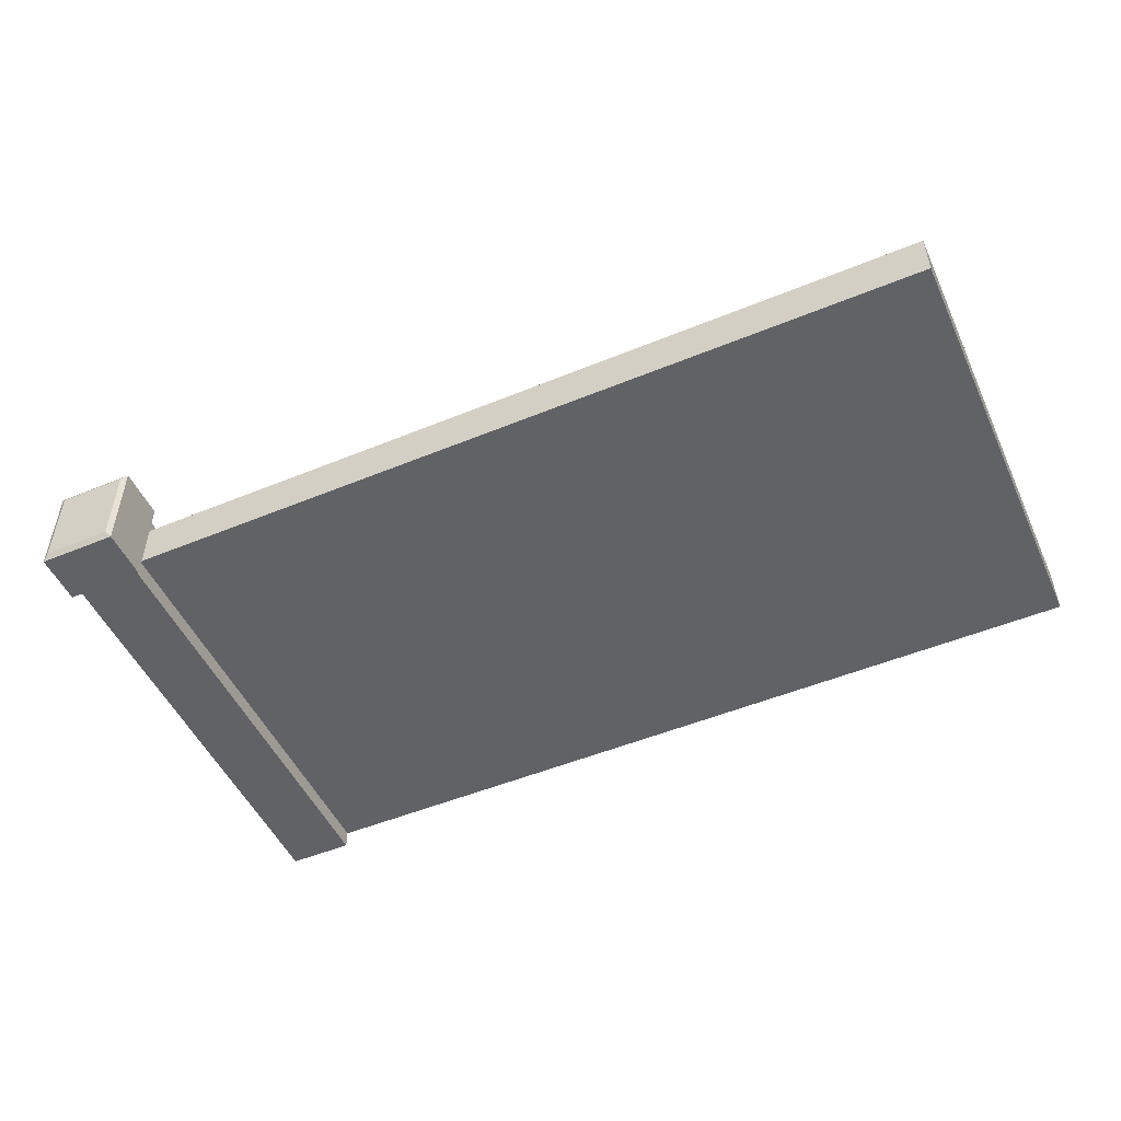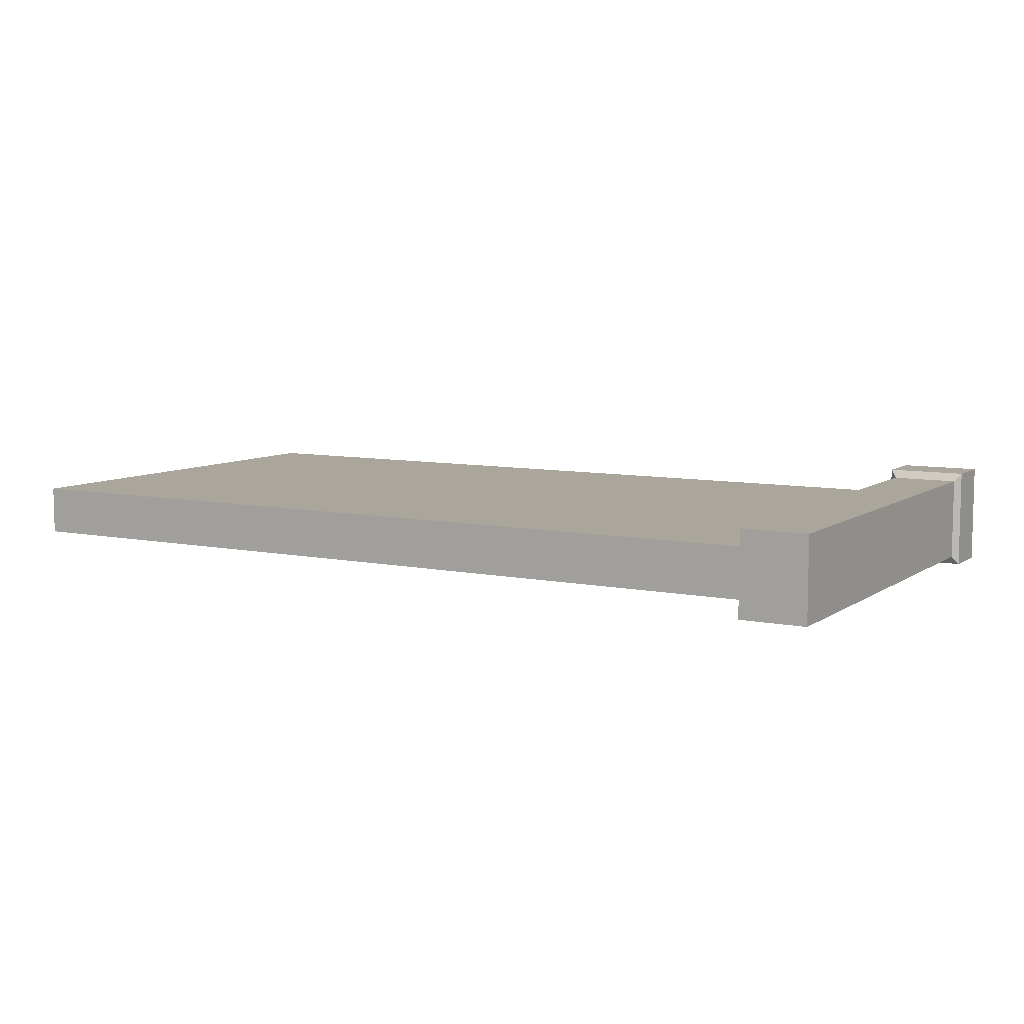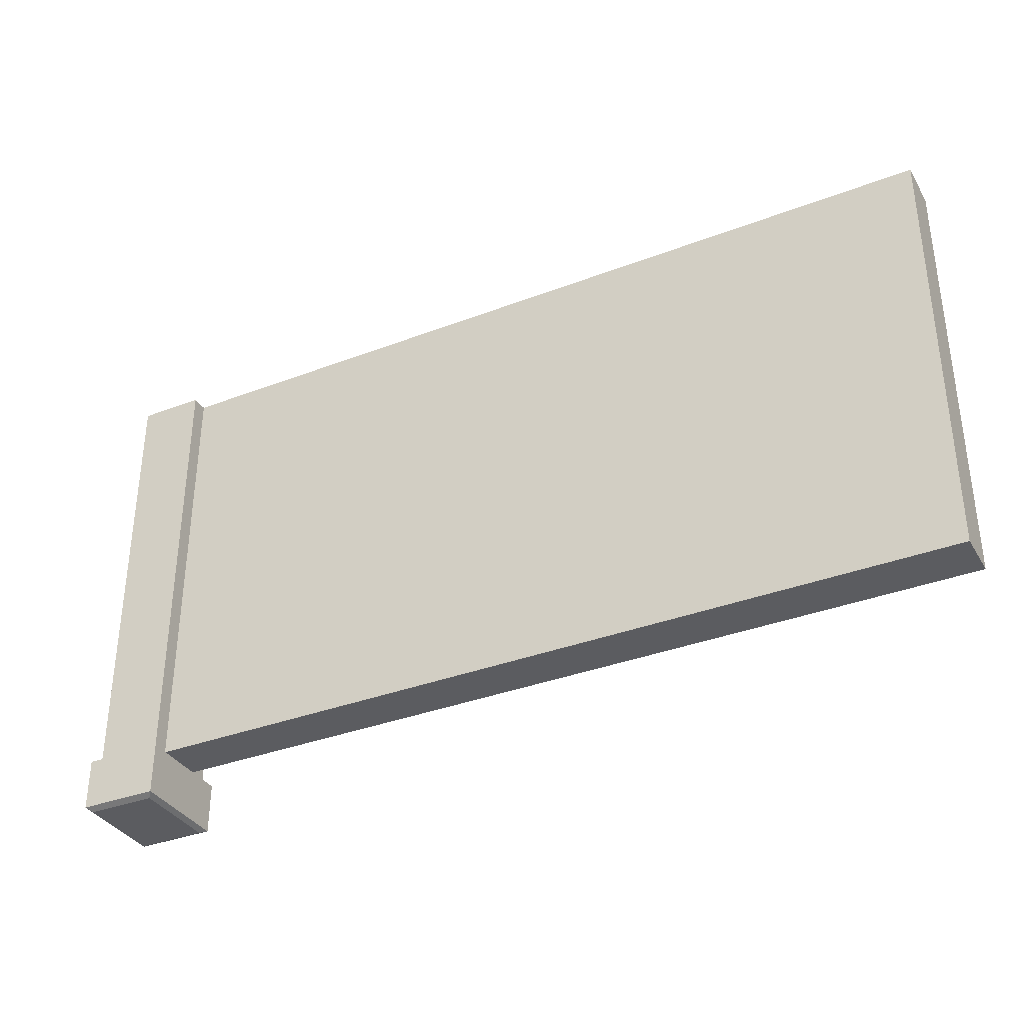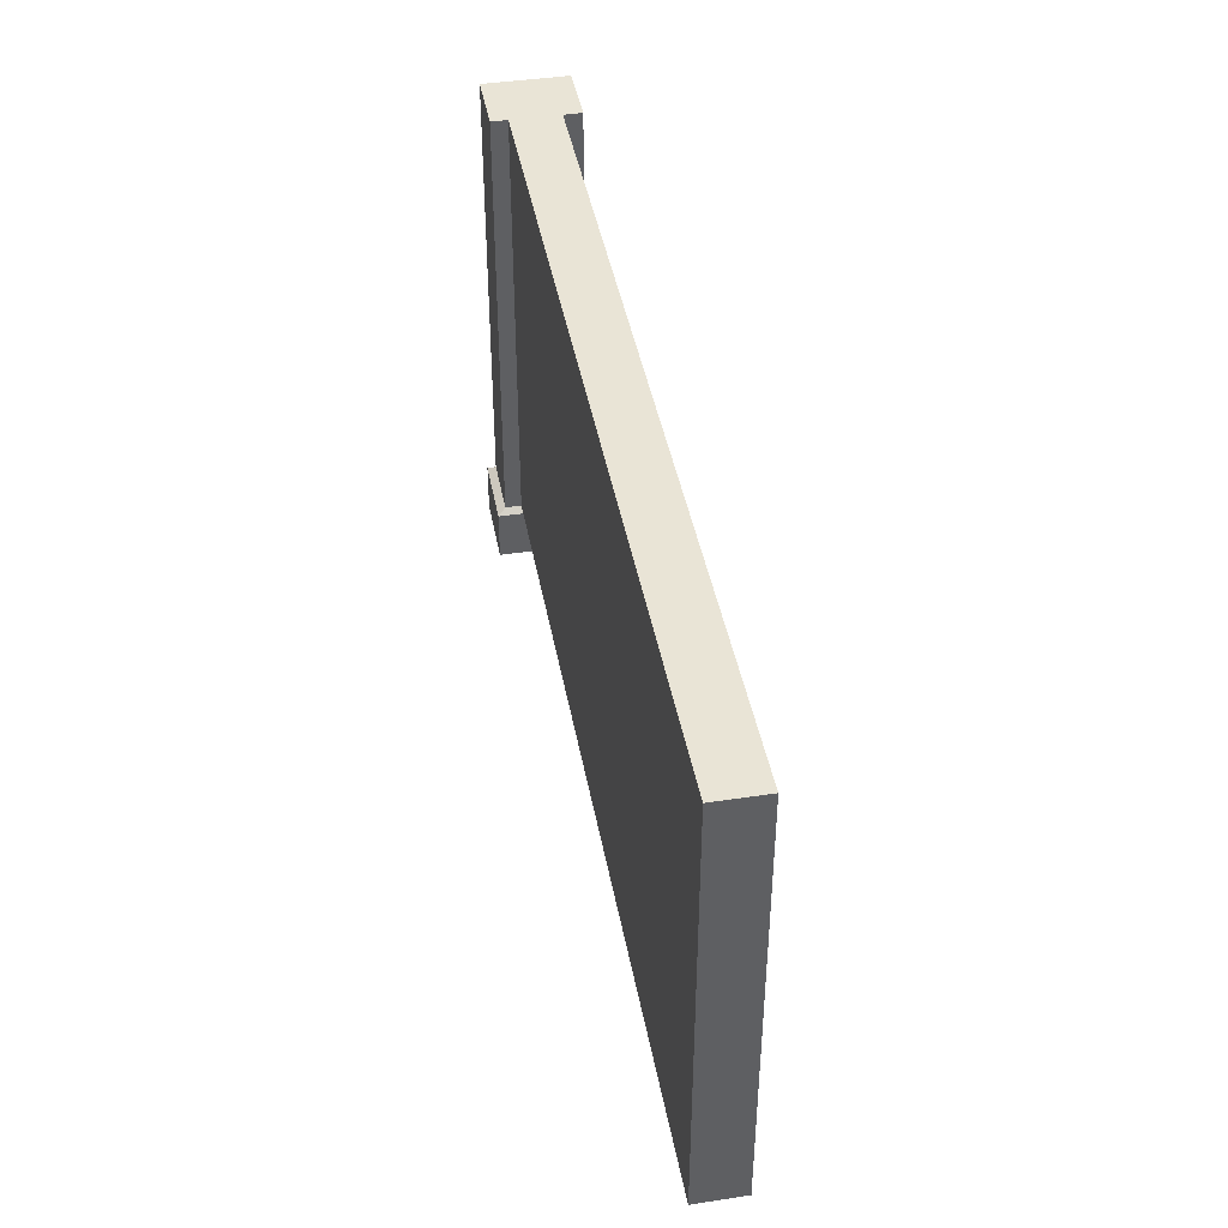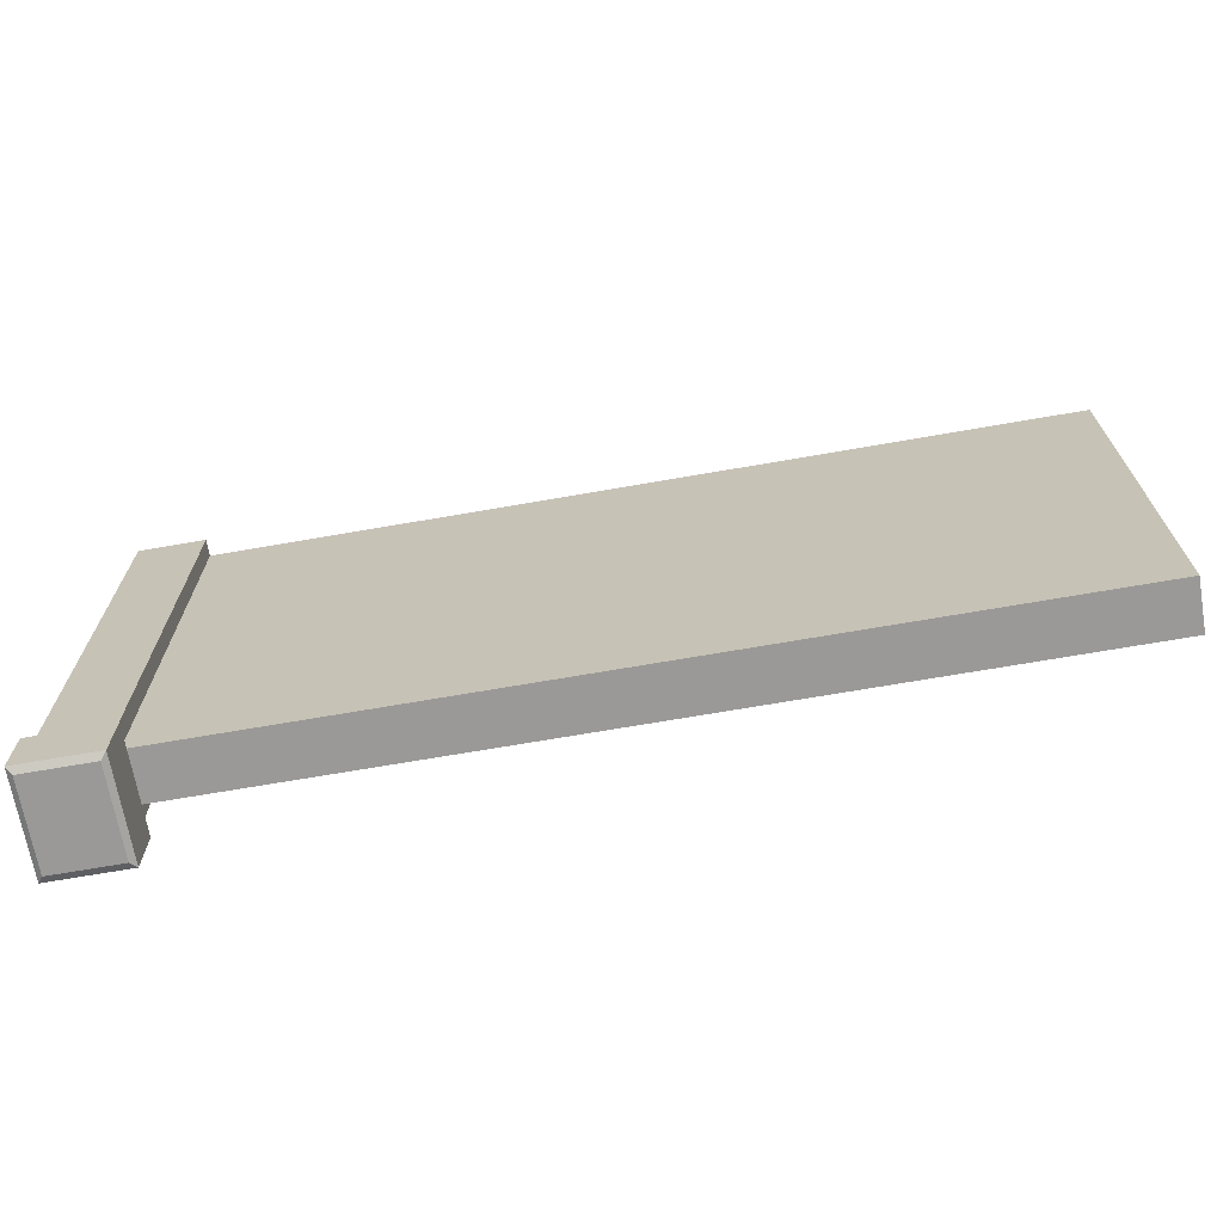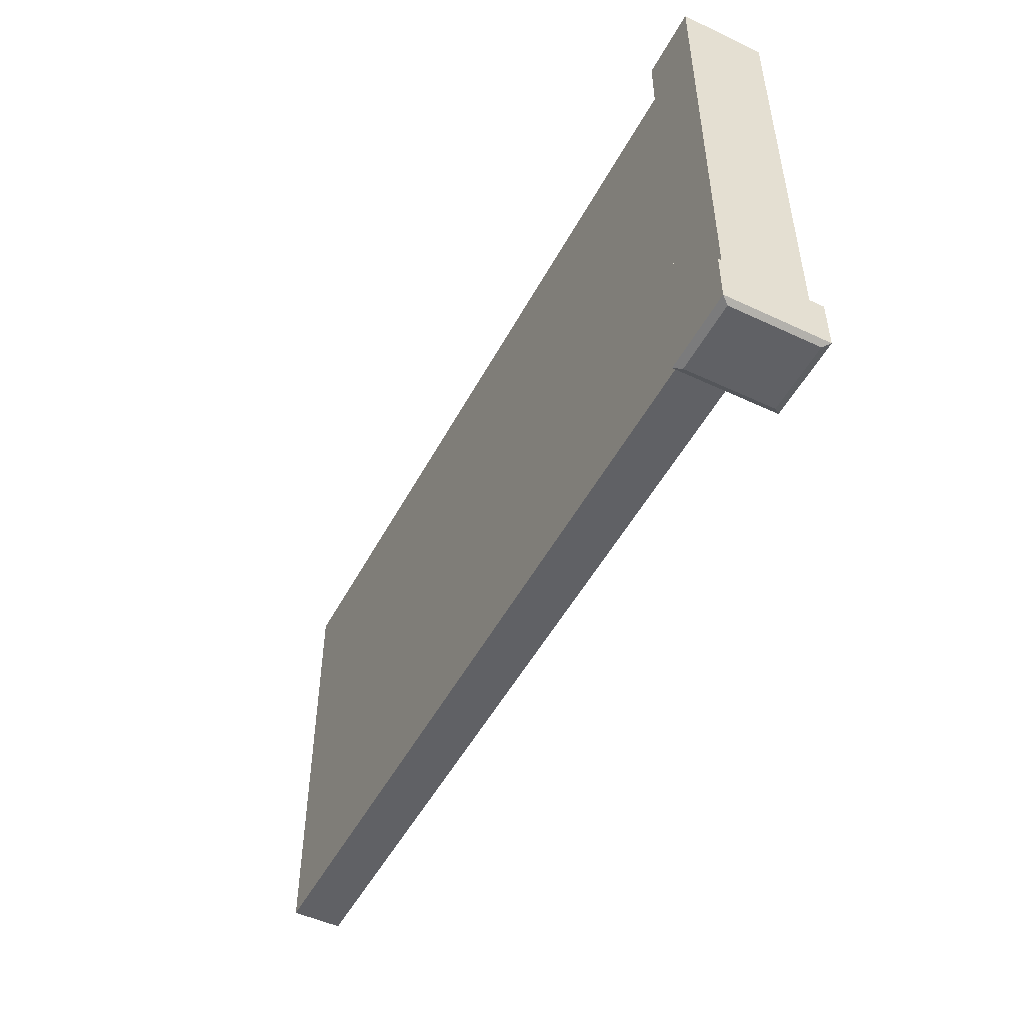
<metadata>
{"format":"obj","ext":"obj","renderer":"f3d","projection":"perspective","resolution":1024,"background":"white","views":[{"elev":-50.5,"azim":-155.7,"up":"+Y"},{"elev":7.9,"azim":30.0,"up":"+Y"},{"elev":-35.2,"azim":-153.0,"up":"+Z"},{"elev":42.5,"azim":-100.3,"up":"+Z"},{"elev":-68.9,"azim":-170.1,"up":"+Z"},{"elev":-50.2,"azim":62.7,"up":"+Z"}]}
</metadata>
<code>
o wall-bricks_Plane.181
v 11.96 6.278 6.935
v 13.96 6.278 6.935
v 11.96 6.278 5.873
v 13.96 6.278 5.873
v 14.12 6.278 6.935
v 14.12 6.278 5.873
v 14.12 6.234 5.873
v 14.12 6.234 6.935
v 13.96 6.234 5.873
v 13.96 6.234 6.935
v 11.96 6.395 6.935
v 13.96 6.395 6.935
v 11.96 6.395 5.873
v 13.96 6.395 5.873
v 14.12 6.395 6.935
v 14.12 6.395 5.873
v 14.12 6.434 5.873
v 14.12 6.434 6.935
v 13.96 6.434 5.873
v 13.96 6.434 6.935
v 14.14 6.267 5.861
v 13.95 6.267 5.861
v 13.95 6.214 5.861
v 14.14 6.214 5.861
v 14.14 6.407 5.861
v 13.95 6.407 5.861
v 14.14 6.454 5.861
v 13.95 6.454 5.861
v 14.14 6.267 5.738
v 13.95 6.267 5.738
v 13.95 6.214 5.738
v 14.14 6.214 5.738
v 14.14 6.407 5.738
v 13.95 6.407 5.738
v 14.14 6.454 5.738
v 13.95 6.454 5.738
v 14.12 6.276 5.73
v 13.96 6.276 5.73
v 13.96 6.231 5.73
v 14.12 6.231 5.73
v 14.12 6.397 5.73
v 13.96 6.397 5.73
v 14.12 6.438 5.73
v 13.96 6.438 5.73
f 1 3 4 2
f 5 2 10 8
f 2 4 9 10
f 6 5 8 7
f 11 12 14 13
f 19 17 27 28
f 6 7 24 21
f 9 7 8 10
f 12 15 18 20
f 3 1 11 13
f 5 6 16 15
f 14 12 20 19
f 1 2 12 11
f 15 16 17 18
f 2 5 15 12
f 19 20 18 17
f 16 6 21 25
f 4 3 13 14
f 24 23 31 32
f 27 25 33 35
f 28 27 35 36
f 4 14 26 22
f 17 16 25 27
f 7 9 23 24
f 9 4 22 23
f 14 19 28 26
f 36 35 43 44
f 30 34 42 38
f 29 32 40 37
f 23 22 30 31
f 25 21 29 33
f 26 28 36 34
f 21 24 32 29
f 22 26 34 30
f 41 42 44 43
f 38 37 40 39
f 38 42 41 37
f 35 33 41 43
f 32 31 39 40
f 31 30 38 39
f 33 29 37 41
f 34 36 44 42

</code>
